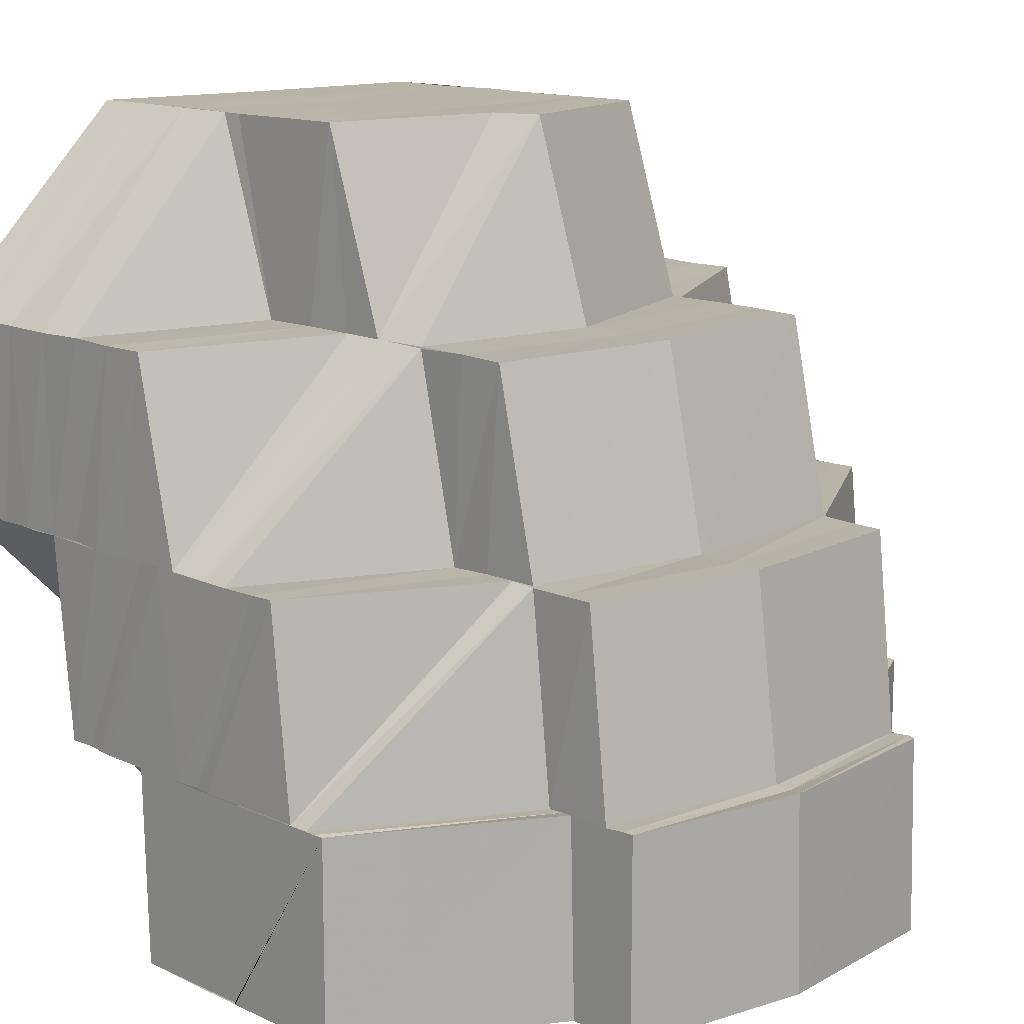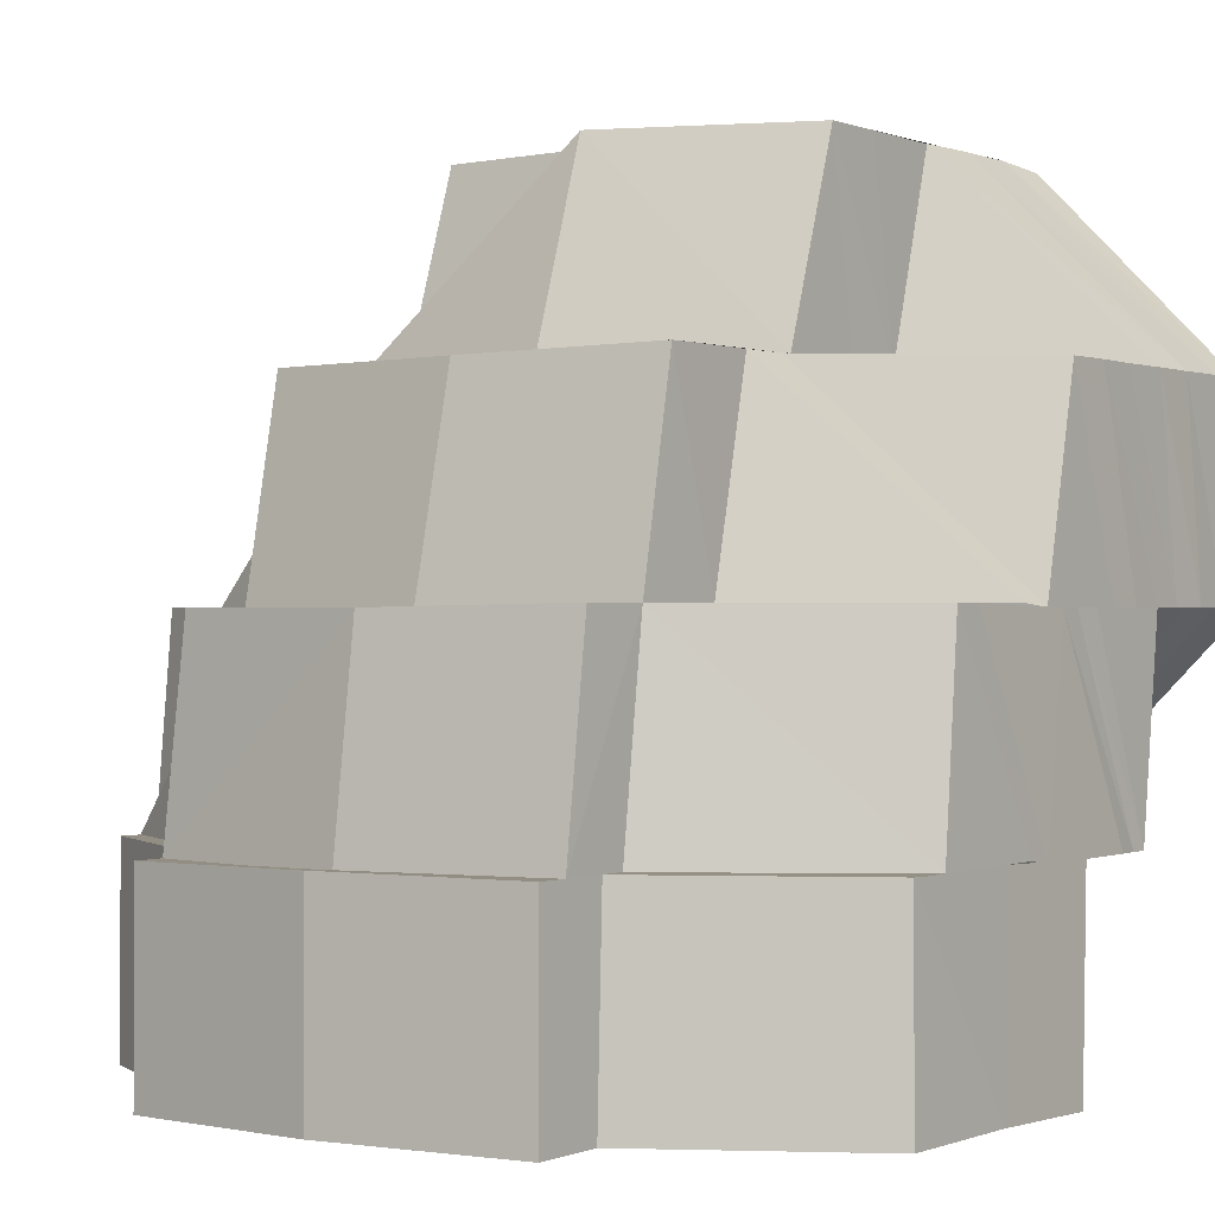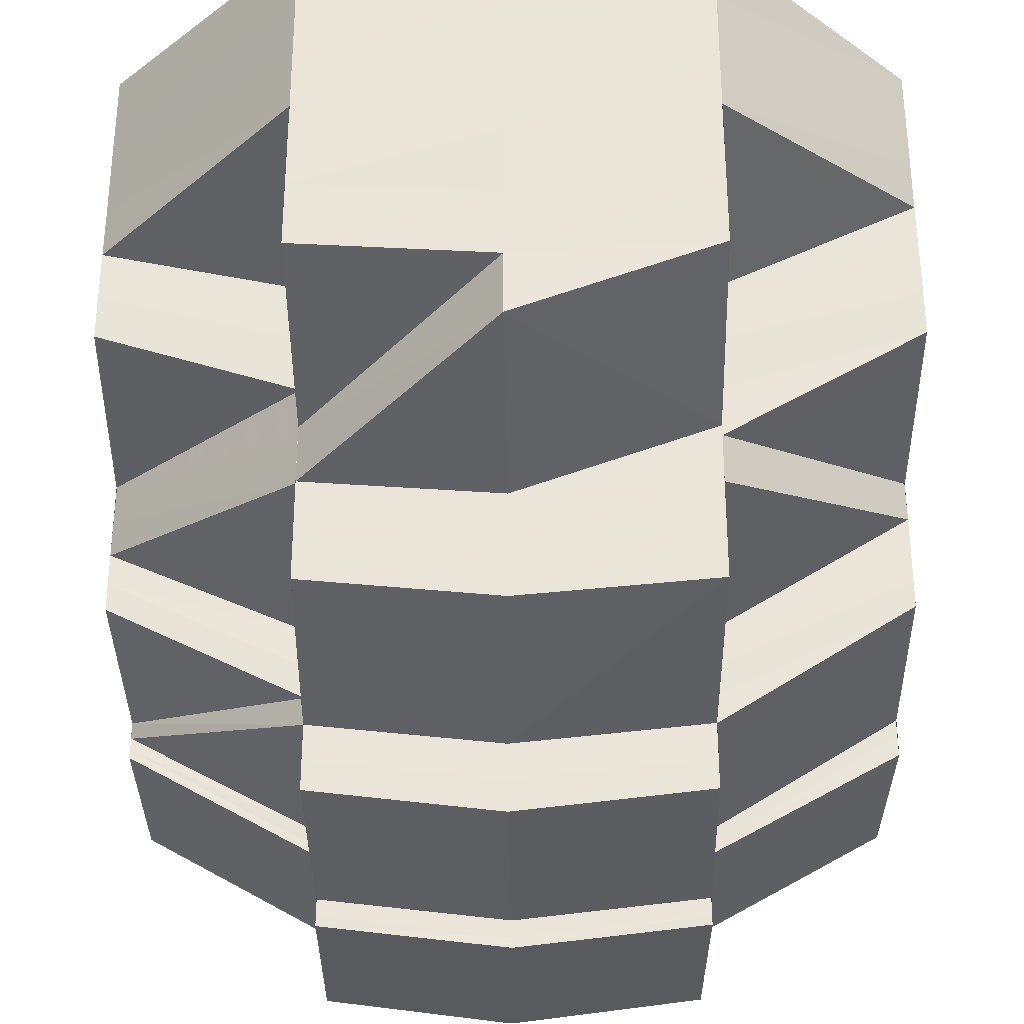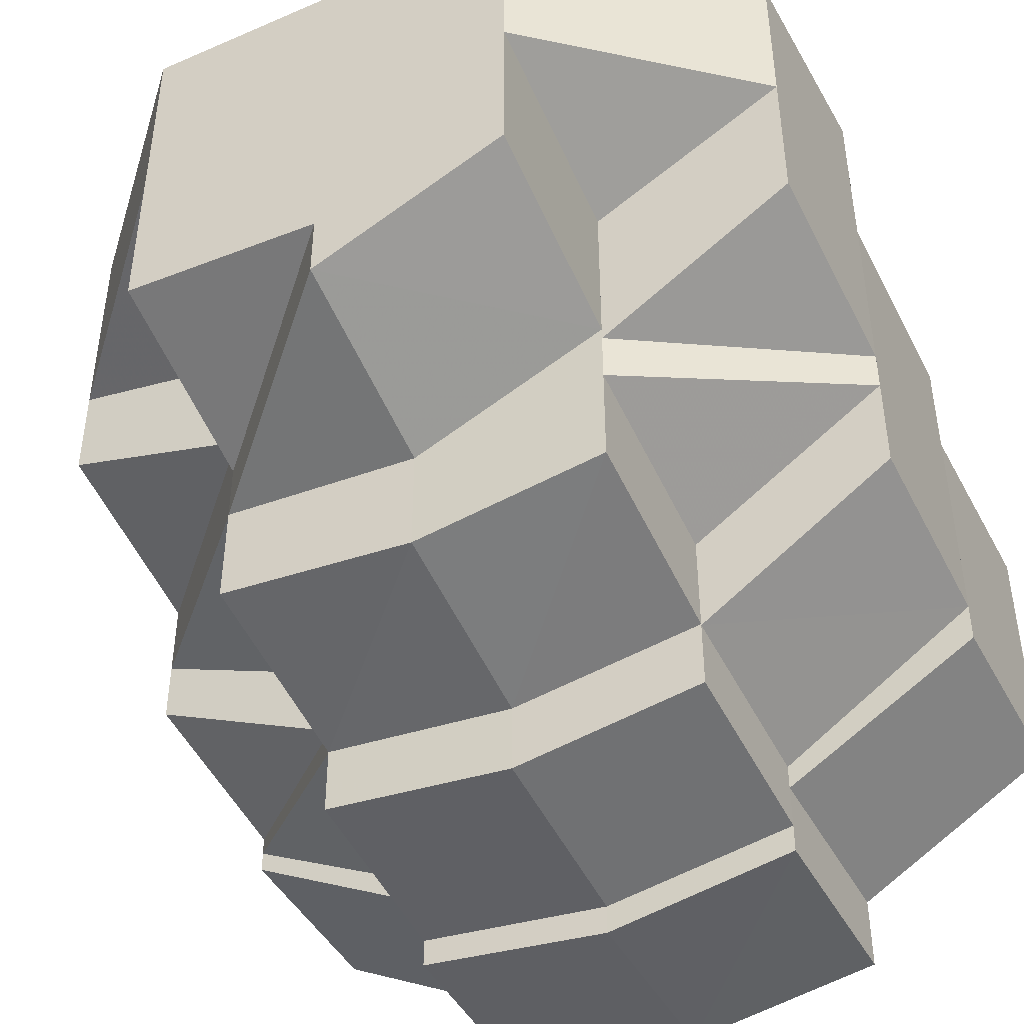
<metadata>
{"format":"obj","ext":"obj","renderer":"f3d","projection":"perspective","resolution":1024,"background":"white","views":[{"elev":13.2,"azim":136.5,"up":"+Y"},{"elev":-0.7,"azim":-144.2,"up":"+Y"},{"elev":-31.6,"azim":-179.5,"up":"+Z"},{"elev":-45.0,"azim":-152.7,"up":"+Z"}]}
</metadata>
<code>
o 6496
v 2246 1887 7.203
v 2246 1887 7.203
v 2246 1887 7.204
v 2246 1887 7.204
v 2246 1887 7.204
v 2246 1887 7.203
v 2246 1887 7.203
v 2246 1887 7.204
v 2246 1887 7.204
v 2246 1887 7.205
v 2246 1887 7.203
v 2246 1887 7.204
v 2246 1887 7.203
v 2246 1887 7.204
v 2246 1887 7.206
v 2246 1887 7.209
v 2246 1887 7.21
v 2246 1887 7.216
v 2246 1887 7.209
v 2246 1887 7.207
v 2246 1887 7.206
v 2246 1887 7.206
v 2246 1887 7.204
v 2246 1887 7.206
v 2246 1887 7.205
v 2246 1887 7.204
v 2246 1887 7.204
v 2246 1887 7.208
v 2246 1887 7.208
v 2246 1887 7.207
v 2246 1887 7.209
v 2246 1887 7.207
v 2246 1887 7.206
v 2246 1887 7.207
v 2246 1887 7.206
v 2246 1887 7.206
v 2246 1887 7.204
v 2246 1887 7.206
v 2246 1887 7.206
v 2246 1887 7.208
v 2246 1887 7.213
v 2246 1887 7.204
v 2246 1887 7.204
v 2246 1887 7.214
v 2246 1887 7.22
v 2246 1887 7.22
v 2246 1887 7.22
v 2246 1887 7.214
v 2246 1887 7.214
v 2246 1887 7.208
v 2246 1887 7.213
v 2246 1887 7.227
v 2246 1887 7.22
v 2246 1887 7.232
v 2246 1887 7.236
v 2246 1887 7.237
v 2246 1887 7.236
v 2246 1887 7.232
v 2246 1887 7.227
v 2246 1887 7.22
v 2246 1887 7.213
v 2246 1887 7.213
v 2246 1887 7.22
v 2246 1887 7.208
v 2246 1887 7.204
v 2246 1887 7.203
v 2246 1887 7.204
v 2246 1887 7.208
v 2246 1887 7.213
v 2246 1887 7.22
v 2246 1887 7.214
v 2246 1887 7.22
v 2246 1887 7.227
v 2246 1887 7.227
v 2246 1887 7.232
v 2246 1887 7.227
v 2246 1887 7.213
v 2246 1887 7.208
v 2246 1887 7.208
v 2246 1887 7.204
v 2246 1887 7.204
v 2246 1887 7.204
v 2246 1887 7.214
v 2246 1887 7.208
v 2246 1887 7.214
v 2246 1887 7.208
v 2246 1887 7.215
v 2246 1887 7.216
v 2246 1887 7.209
v 2246 1887 7.214
v 2246 1887 7.208
v 2246 1887 7.208
v 2246 1887 7.208
v 2246 1887 7.208
v 2246 1887 7.214
v 2246 1887 7.214
v 2246 1887 7.214
v 2246 1887 7.214
v 2246 1887 7.209
v 2246 1887 7.215
v 2246 1887 7.207
v 2246 1887 7.21
v 2246 1887 7.209
v 2246 1887 7.215
v 2246 1887 7.22
v 2246 1887 7.227
v 2246 1887 7.227
v 2246 1887 7.232
v 2246 1887 7.232
v 2246 1887 7.227
v 2246 1887 7.233
v 2246 1887 7.236
v 2246 1887 7.236
v 2246 1887 7.236
v 2246 1887 7.227
v 2246 1887 7.233
v 2246 1887 7.233
v 2246 1887 7.236
v 2246 1887 7.233
v 2246 1887 7.236
v 2246 1887 7.228
v 2246 1887 7.233
v 2246 1887 7.228
v 2246 1887 7.229
v 2246 1887 7.234
v 2246 1887 7.227
v 2246 1887 7.233
v 2246 1887 7.233
v 2246 1887 7.233
v 2246 1887 7.229
v 2246 1887 7.23
v 2246 1887 7.231
v 2246 1887 7.234
v 2246 1887 7.23
v 2246 1887 7.232
v 2246 1887 7.235
v 2246 1887 7.236
v 2246 1887 7.231
v 2246 1887 7.225
v 2246 1887 7.226
v 2246 1887 7.228
v 2246 1887 7.231
v 2246 1887 7.23
v 2246 1887 7.229
v 2246 1887 7.232
v 2246 1887 7.224
v 2246 1887 7.22
v 2246 1887 7.218
v 2246 1887 7.22
v 2246 1887 7.218
v 2246 1887 7.223
v 2246 1887 7.217
v 2246 1887 7.214
v 2246 1887 7.216
v 2246 1887 7.212
v 2246 1887 7.216
v 2246 1887 7.217
v 2246 1887 7.222
v 2246 1887 7.215
v 2246 1887 7.212
v 2246 1887 7.218
v 2246 1887 7.222
v 2246 1887 7.216
v 2246 1887 7.22
v 2246 1887 7.224
v 2246 1887 7.215
v 2246 1887 7.223
v 2246 1887 7.226
v 2246 1887 7.221
v 2246 1887 7.224
v 2246 1887 7.227
v 2246 1887 7.226
v 2246 1887 7.228
v 2246 1887 7.226
v 2246 1887 7.223
v 2246 1887 7.226
v 2246 1887 7.229
v 2246 1887 7.228
v 2246 1887 7.23
v 2246 1887 7.232
v 2246 1887 7.232
v 2246 1887 7.233
v 2246 1887 7.226
v 2246 1887 7.228
v 2246 1887 7.231
v 2246 1887 7.232
v 2246 1887 7.236
v 2246 1887 7.237
v 2246 1887 7.236
v 2246 1887 7.235
v 2246 1887 7.237
v 2246 1887 7.236
v 2246 1887 7.238
v 2246 1887 7.238
v 2246 1887 7.239
v 2246 1887 7.239
v 2246 1887 7.24
v 2246 1887 7.24
v 2246 1887 7.241
v 2246 1887 7.242
v 2246 1887 7.242
v 2246 1887 7.242
v 2246 1887 7.242
v 2246 1887 7.242
v 2246 1887 7.242
v 2246 1887 7.242
v 2246 1887 7.24
v 2246 1887 7.242
v 2246 1887 7.241
v 2246 1887 7.242
v 2246 1887 7.241
v 2246 1887 7.242
v 2246 1887 7.239
v 2246 1887 7.242
v 2246 1887 7.238
v 2246 1887 7.241
v 2246 1887 7.24
v 2246 1887 7.241
v 2246 1887 7.242
v 2246 1887 7.241
v 2246 1887 7.241
v 2246 1887 7.24
v 2246 1887 7.24
v 2246 1887 7.24
v 2246 1887 7.239
v 2246 1887 7.24
v 2246 1887 7.24
v 2246 1887 7.239
v 2246 1887 7.239
v 2246 1887 7.239
v 2246 1887 7.238
v 2246 1887 7.239
v 2246 1887 7.239
v 2246 1887 7.238
v 2246 1887 7.238
v 2246 1887 7.239
v 2246 1887 7.237
v 2246 1887 7.238
v 2246 1887 7.238
v 2246 1887 7.237
v 2246 1887 7.237
v 2246 1887 7.238
v 2246 1887 7.238
v 2246 1887 7.237
v 2246 1887 7.237
v 2246 1887 7.232
v 2246 1887 7.232
v 2246 1887 7.227
v 2246 1887 7.236
v 2246 1887 7.236
v 2246 1887 7.237
v 2246 1887 7.238
v 2246 1887 7.238
v 2246 1887 7.236
v 2246 1887 7.236
v 2246 1887 7.238
v 2246 1887 7.236
v 2246 1887 7.233
v 2246 1887 7.232
v 2246 1887 7.233
v 2246 1887 7.227
v 2246 1887 7.236
v 2246 1887 7.236
v 2246 1887 7.237
v 2246 1887 7.238
v 2246 1887 7.237
v 2246 1887 7.236
v 2246 1887 7.238
v 2246 1887 7.236
v 2246 1887 7.238
v 2246 1887 7.233
v 2246 1887 7.227
v 2246 1887 7.233
v 2246 1887 7.227
v 2246 1887 7.228
v 2246 1887 7.233
v 2246 1887 7.228
v 2246 1887 7.234
v 2246 1887 7.229
v 2246 1887 7.234
v 2246 1887 7.23
v 2246 1887 7.235
v 2246 1887 7.231
v 2246 1887 7.23
v 2246 1887 7.236
v 2246 1887 7.232
v 2246 1887 7.237
v 2246 1887 7.231
v 2246 1887 7.225
v 2246 1887 7.224
v 2246 1887 7.226
v 2246 1887 7.218
v 2246 1887 7.23
v 2246 1887 7.231
v 2246 1887 7.232
v 2246 1887 7.232
v 2246 1887 7.228
v 2246 1887 7.233
v 2246 1887 7.218
v 2246 1887 7.217
v 2246 1887 7.216
v 2246 1887 7.21
v 2246 1887 7.223
v 2246 1887 7.217
v 2246 1887 7.237
v 2246 1887 7.232
v 2246 1887 7.237
v 2246 1887 7.237
v 2246 1887 7.235
v 2246 1887 7.238
v 2246 1887 7.236
v 2246 1887 7.239
v 2246 1887 7.238
v 2246 1887 7.24
v 2246 1887 7.239
v 2246 1887 7.241
v 2246 1887 7.24
v 2246 1887 7.242
v 2246 1887 7.242
v 2246 1887 7.242
v 2246 1887 7.239
v 2246 1887 7.242
v 2246 1887 7.239
v 2246 1887 7.242
v 2246 1887 7.238
v 2246 1887 7.238
v 2246 1887 7.242
v 2246 1887 7.235
v 2246 1887 7.242
v 2246 1887 7.235
v 2246 1887 7.236
v 2246 1887 7.232
v 2246 1887 7.24
v 2246 1887 7.242
v 2246 1887 7.238
v 2246 1887 7.234
v 2246 1887 7.236
v 2246 1887 7.229
v 2246 1887 7.227
v 2246 1887 7.227
v 2246 1887 7.224
v 2246 1887 7.231
v 2246 1887 7.234
v 2246 1887 7.234
v 2246 1887 7.231
v 2246 1887 7.228
v 2246 1887 7.226
v 2246 1887 7.226
v 2246 1887 7.223
v 2246 1887 7.228
v 2246 1887 7.234
v 2246 1887 7.228
v 2246 1887 7.231
v 2246 1887 7.232
v 2246 1887 7.226
v 2246 1887 7.229
v 2246 1887 7.226
v 2246 1887 7.23
v 2246 1887 7.226
v 2246 1887 7.224
v 2246 1887 7.22
v 2246 1887 7.218
v 2246 1887 7.222
v 2246 1887 7.216
v 2246 1887 7.213
v 2246 1887 7.22
v 2246 1887 7.213
v 2246 1887 7.21
v 2246 1887 7.214
v 2246 1887 7.212
v 2246 1887 7.217
v 2246 1887 7.21
v 2246 1887 7.217
v 2246 1887 7.218
v 2246 1887 7.215
v 2246 1887 7.212
v 2246 1887 7.209
v 2246 1887 7.213
v 2246 1887 7.21
v 2246 1887 7.214
v 2246 1887 7.215
v 2246 1887 7.218
v 2246 1887 7.213
v 2246 1887 7.216
v 2246 1887 7.214
v 2246 1887 7.21
v 2246 1887 7.208
v 2246 1887 7.21
v 2246 1887 7.213
v 2246 1887 7.207
v 2246 1887 7.21
v 2246 1887 7.208
v 2246 1887 7.206
v 2246 1887 7.207
v 2246 1887 7.207
v 2246 1887 7.236
v 2246 1887 7.236
v 2246 1887 7.238
v 2246 1887 7.238
v 2246 1887 7.236
v 2246 1887 7.236
v 2246 1887 7.238
v 2246 1887 7.236
v 2246 1887 7.237
v 2246 1887 7.236
v 2246 1887 7.212
v 2246 1887 7.214
v 2246 1887 7.217
v 2246 1887 7.21
v 2246 1887 7.213
v 2246 1887 7.215
v 2246 1887 7.218
v 2246 1887 7.217
v 2246 1887 7.22
v 2246 1887 7.237
v 2246 1887 7.238
v 2246 1887 7.238
v 2246 1887 7.238
v 2246 1887 7.237
v 2246 1887 7.217
v 2246 1887 7.218
v 2246 1887 7.221
v 2246 1887 7.22
v 2246 1887 7.221
v 2246 1887 7.224
v 2246 1887 7.223
v 2246 1887 7.226
v 2246 1887 7.229
v 2246 1887 7.224
v 2246 1887 7.227
v 2246 1887 7.224
v 2246 1887 7.221
v 2246 1887 7.227
v 2246 1887 7.227
v 2246 1887 7.224
v 2246 1887 7.231
v 2246 1887 7.226
v 2246 1887 7.223
v 2246 1887 7.227
v 2246 1887 7.229
v 2246 1887 7.231
v 2246 1887 7.231
v 2246 1887 7.235
v 2246 1887 7.234
v 2246 1887 7.231
v 2246 1887 7.238
v 2246 1887 7.242
v 2246 1887 7.232
v 2246 1887 7.229
v 2246 1887 7.231
v 2246 1887 7.231
v 2246 1887 7.231
v 2246 1887 7.234
v 2246 1887 7.235
v 2246 1887 7.234
v 2246 1887 7.236
v 2246 1887 7.236
v 2246 1887 7.239
v 2246 1887 7.242
f 1 2 3
f 4 5 1
f 5 6 7
f 6 8 9
f 10 11 2
f 12 10 13
f 13 11 14
f 10 15 11
f 16 17 15
f 18 17 19
f 17 20 21
f 22 23 11
f 23 24 25
f 11 26 25
f 11 25 27
f 27 28 29
f 24 30 31
f 32 33 26
f 33 34 35
f 36 32 37
f 37 38 39
f 40 28 41
f 42 43 40
f 41 44 45
f 44 46 47
f 48 49 46
f 50 48 51
f 47 52 53
f 52 54 53
f 54 55 53
f 55 56 53
f 56 57 53
f 57 58 53
f 58 59 53
f 59 60 53
f 60 61 53
f 62 63 53
f 64 62 53
f 65 64 53
f 66 65 53
f 67 66 53
f 68 67 53
f 69 68 53
f 70 71 61
f 70 72 71
f 73 72 70
f 74 73 70
f 75 73 76
f 77 71 78
f 78 79 80
f 79 81 82
f 83 84 79
f 85 83 86
f 83 87 84
f 87 16 84
f 87 88 89
f 90 91 92
f 93 94 95
f 94 96 97
f 94 31 98
f 99 100 98
f 101 102 31
f 103 102 104
f 98 105 46
f 46 105 106
f 105 107 106
f 106 107 108
f 107 109 108
f 107 110 109
f 109 111 112
f 111 113 114
f 115 116 109
f 116 117 118
f 119 120 113
f 121 122 119
f 123 121 119
f 121 124 122
f 124 125 122
f 126 123 127
f 123 128 129
f 130 131 125
f 131 132 133
f 134 133 125
f 132 135 136
f 135 137 136
f 138 136 133
f 139 140 134
f 140 141 138
f 140 142 143
f 139 143 144
f 141 145 142
f 146 139 124
f 147 139 146
f 148 149 146
f 150 146 151
f 152 148 151
f 153 154 150
f 155 152 156
f 157 151 158
f 156 157 158
f 102 156 159
f 102 160 156
f 161 162 147
f 163 161 147
f 161 164 162
f 164 165 162
f 166 161 163
f 164 167 165
f 167 168 165
f 169 170 167
f 165 168 141
f 170 171 172
f 172 173 174
f 175 176 168
f 176 177 178
f 168 179 141
f 141 179 180
f 178 181 179
f 179 182 180
f 183 184 179
f 184 185 181
f 186 182 187
f 182 188 189
f 182 190 188
f 190 191 188
f 190 192 191
f 192 193 191
f 192 194 193
f 194 195 193
f 194 196 195
f 196 197 195
f 196 198 197
f 198 199 197
f 198 200 199
f 201 202 199
f 201 202 203
f 202 204 203
f 202 204 205
f 206 201 203
f 206 201 207
f 204 208 203
f 204 208 209
f 205 210 209
f 205 209 211
f 212 206 203
f 212 206 213
f 213 214 207
f 213 207 215
f 216 205 211
f 216 211 217
f 218 205 216
f 218 219 205
f 220 218 216
f 221 216 217
f 220 216 221
f 221 217 222
f 223 220 221
f 224 221 222
f 223 221 224
f 224 222 225
f 226 223 224
f 227 224 225
f 226 224 227
f 227 225 228
f 229 226 227
f 230 227 228
f 229 227 230
f 230 228 231
f 232 229 230
f 233 230 231
f 232 230 233
f 233 231 234
f 235 232 233
f 236 233 234
f 235 233 236
f 236 234 237
f 238 235 236
f 239 236 237
f 238 236 239
f 239 237 240
f 241 238 239
f 242 239 240
f 241 239 242
f 243 240 244
f 245 241 243
f 246 247 248
f 249 250 251
f 250 252 251
f 251 253 254
f 253 255 254
f 253 256 257
f 255 258 259
f 259 260 261
f 262 263 258
f 264 265 256
f 264 266 265
f 267 264 268
f 269 268 270
f 258 271 272
f 273 272 274
f 271 275 272
f 271 276 275
f 276 277 275
f 276 278 277
f 278 279 277
f 278 280 279
f 280 281 279
f 280 282 281
f 282 283 284
f 285 286 283
f 285 287 286
f 282 285 288
f 281 289 290
f 288 291 289
f 290 289 292
f 293 294 289
f 294 295 291
f 296 297 291
f 296 298 297
f 290 299 300
f 301 300 302
f 303 290 304
f 303 304 301
f 305 298 306
f 307 308 298
f 308 309 298
f 308 310 309
f 310 311 309
f 310 312 311
f 312 313 311
f 312 314 313
f 314 315 313
f 314 316 315
f 316 317 315
f 316 318 317
f 208 319 317
f 208 319 203
f 319 320 203
f 319 320 321
f 320 322 203
f 320 322 323
f 322 324 203
f 324 212 203
f 324 212 325
f 322 324 326
f 321 327 323
f 321 323 328
f 326 329 325
f 326 325 330
f 331 321 328
f 331 328 332
f 333 321 331
f 333 334 321
f 335 333 331
f 335 331 336
f 336 331 332
f 337 335 336
f 336 332 338
f 338 332 339
f 338 340 341
f 342 343 338
f 337 344 345
f 346 342 347
f 348 346 349
f 350 347 349
f 351 345 352
f 351 337 353
f 354 351 350
f 354 352 355
f 353 356 357
f 358 354 359
f 358 359 360
f 359 349 361
f 360 359 361
f 360 361 362
f 363 360 362
f 363 362 364
f 364 362 365
f 366 363 364
f 364 367 368
f 366 364 369
f 292 366 369
f 292 369 370
f 371 370 372
f 373 374 370
f 365 375 376
f 365 376 377
f 376 378 379
f 375 380 376
f 380 381 378
f 375 382 380
f 376 380 383
f 383 384 385
f 377 376 386
f 377 386 387
f 388 389 377
f 390 377 387
f 390 387 101
f 391 377 390
f 392 391 390
f 392 390 38
f 393 390 394
f 395 392 393
f 396 397 398
f 399 400 401
f 399 402 403
f 402 404 405
f 406 407 408
f 409 410 407
f 410 411 163
f 407 412 413
f 163 414 412
f 415 416 417
f 417 418 419
f 380 420 166
f 382 420 380
f 420 421 166
f 382 422 420
f 420 423 421
f 422 423 420
f 423 424 421
f 422 425 423
f 347 425 422
f 423 426 424
f 425 426 423
f 427 428 425
f 429 430 426
f 426 431 432
f 433 434 431
f 339 433 426
f 426 433 435
f 339 436 433
f 435 437 438
f 439 440 437
f 433 441 439
f 436 441 433
f 441 442 434
f 436 443 441
f 443 444 441
f 441 444 445
f 443 446 444
f 444 330 445
f 444 326 330
f 446 326 444
f 446 447 326
f 445 448 449
f 449 450 173
f 171 451 449
f 449 448 452
f 448 453 452
f 448 454 453
f 452 453 455
f 452 455 181
f 453 456 455
f 454 457 453
f 453 457 456
f 457 215 456
f 454 458 457
f 457 213 215
f 458 213 457
f 458 459 213

</code>
